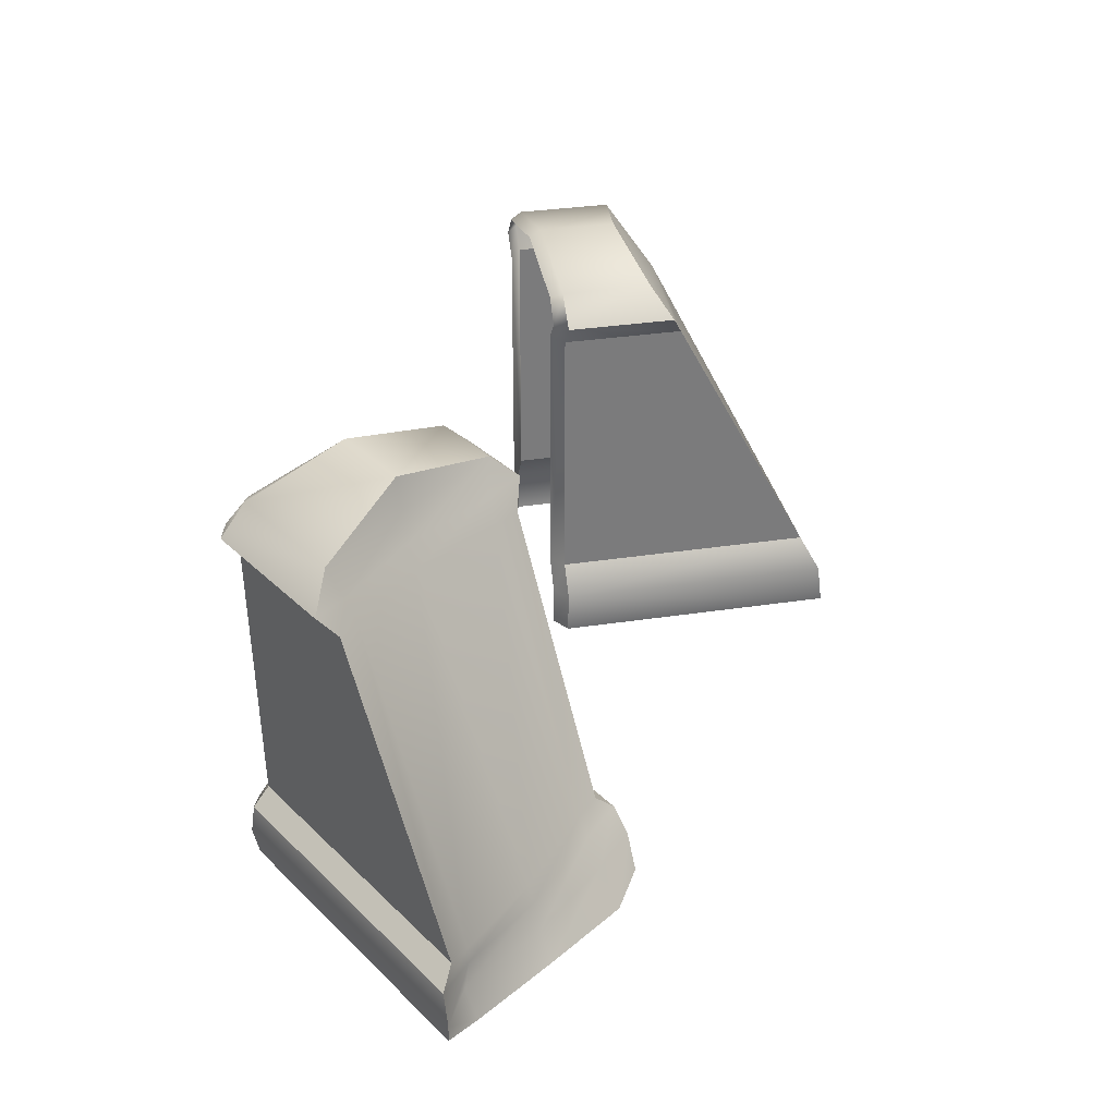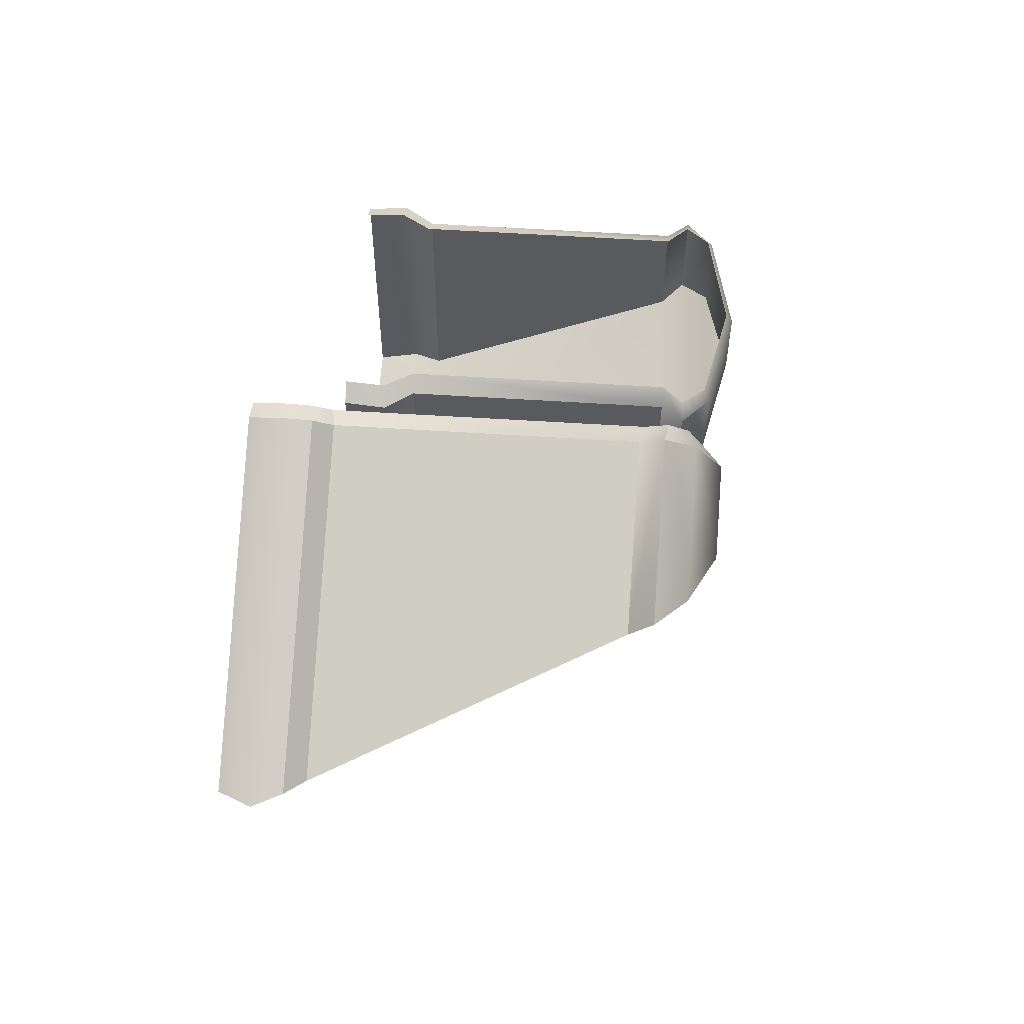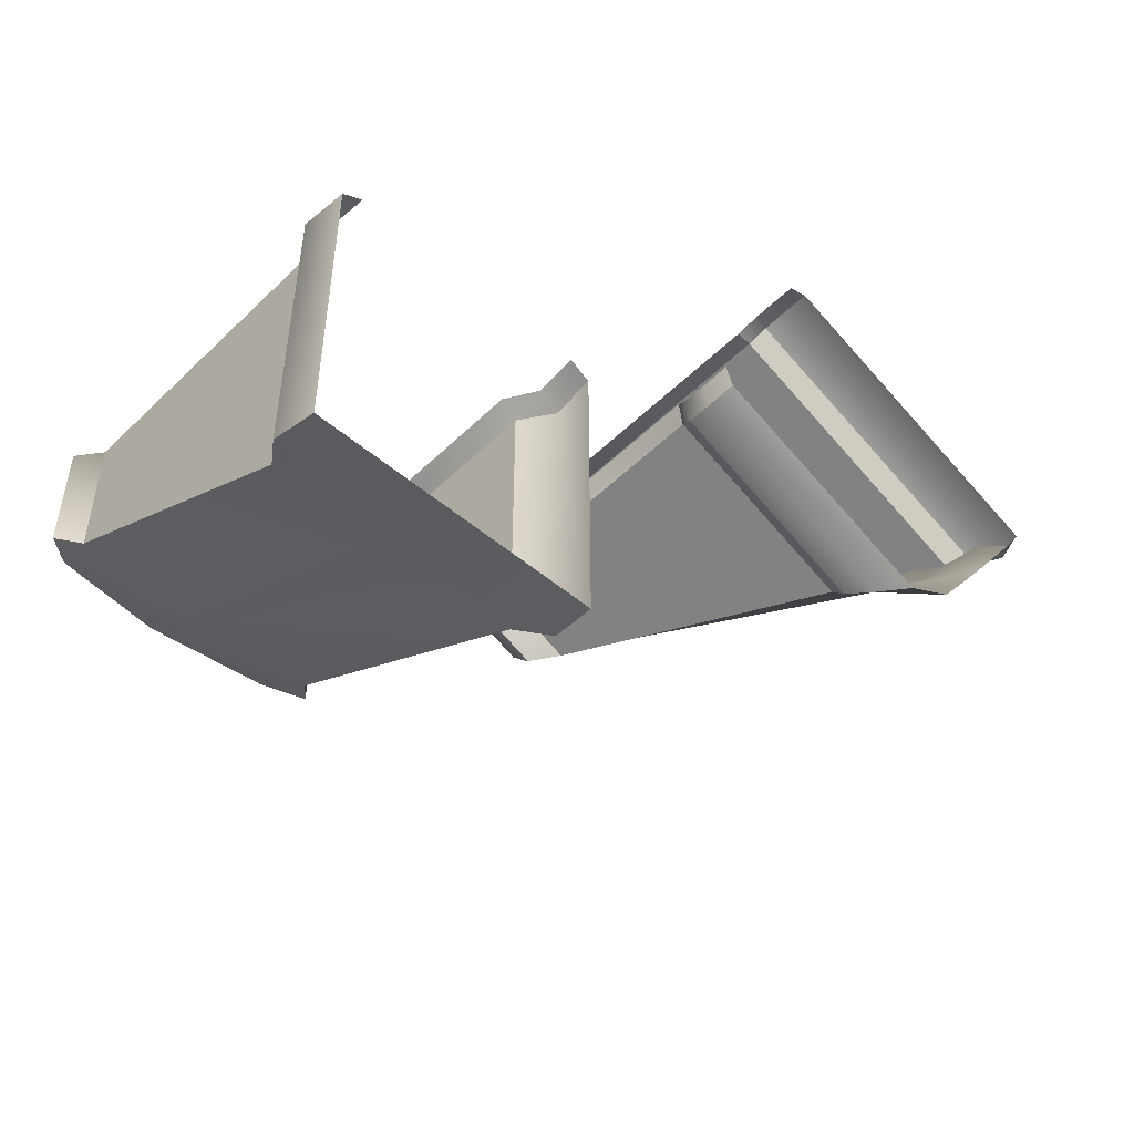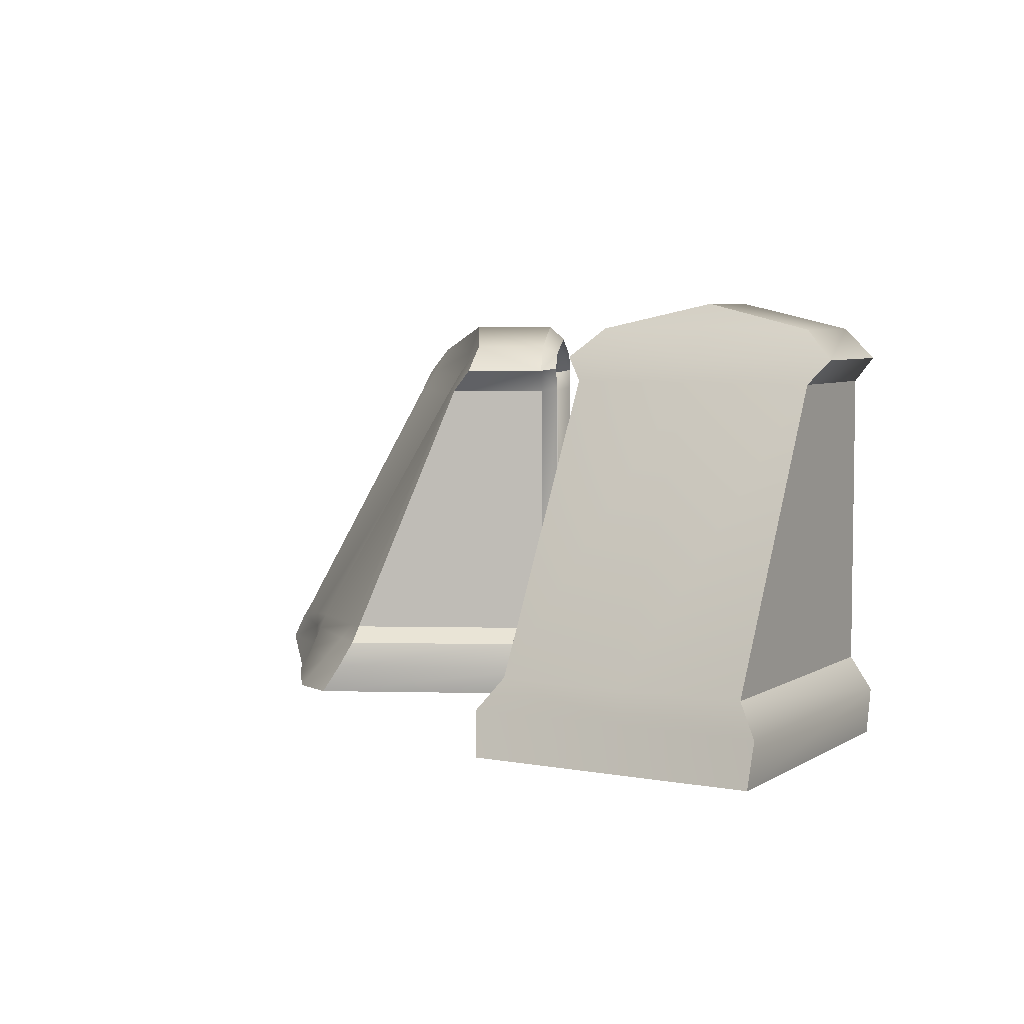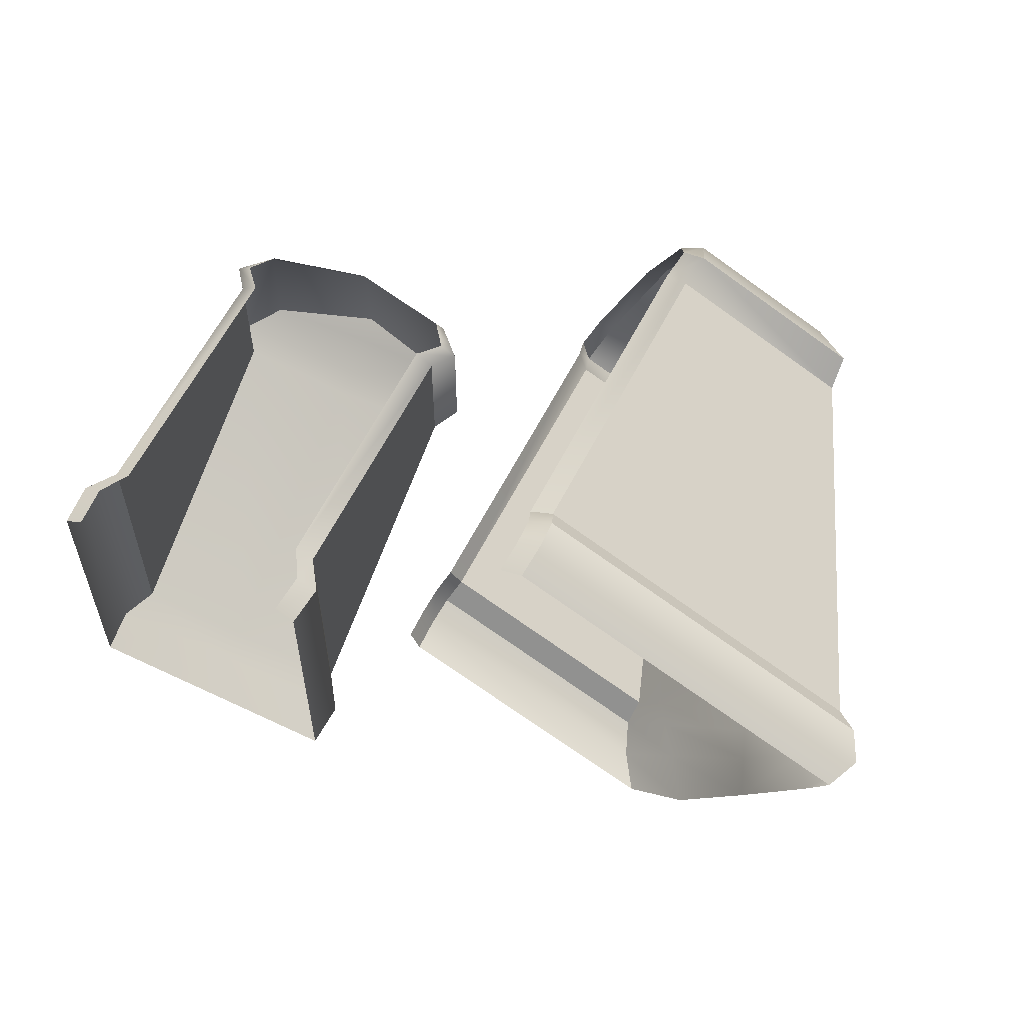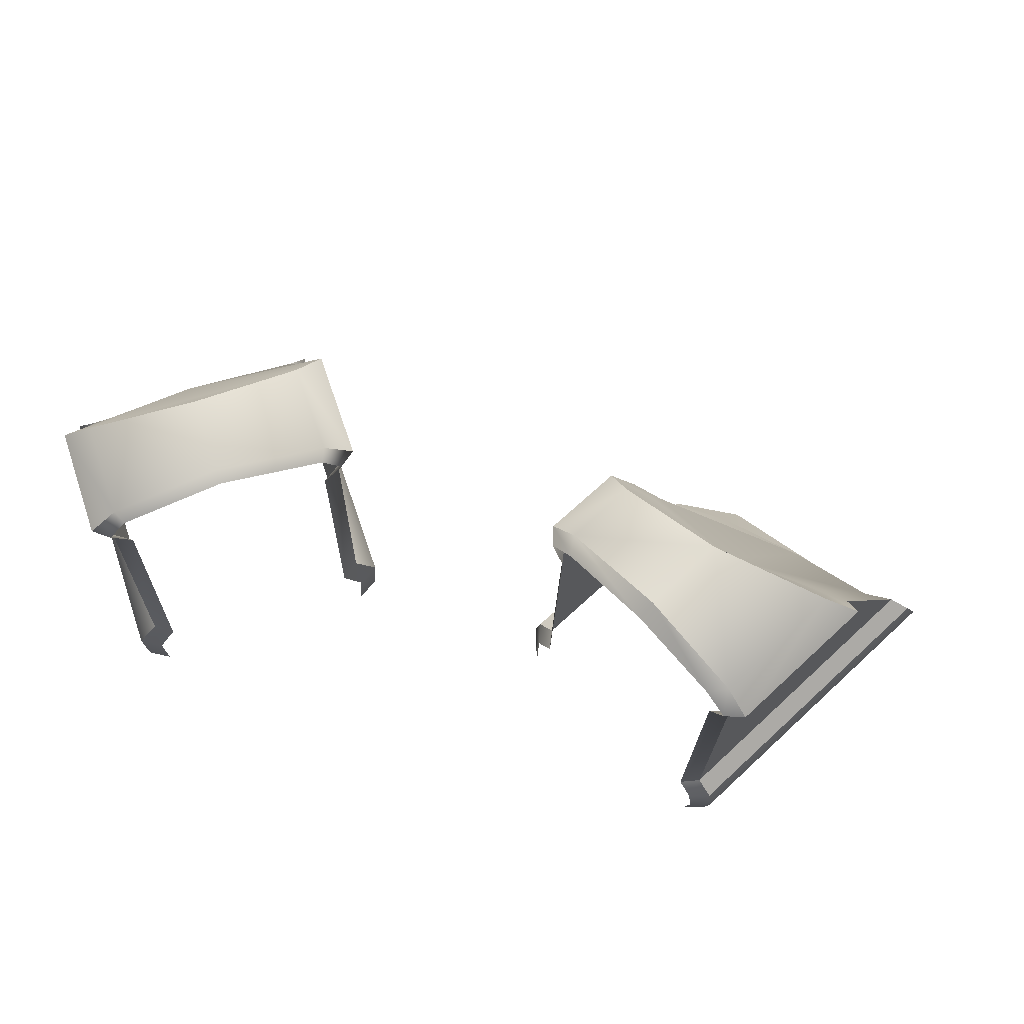
<metadata>
{"format":"obj","ext":"obj","renderer":"f3d","projection":"perspective","resolution":1024,"background":"white","views":[{"elev":31.8,"azim":77.7,"up":"+Y"},{"elev":58.2,"azim":93.8,"up":"+Z"},{"elev":-49.5,"azim":-43.2,"up":"+Z"},{"elev":5.6,"azim":-150.1,"up":"+Y"},{"elev":59.6,"azim":26.1,"up":"+Z"},{"elev":66.9,"azim":-18.8,"up":"+Y"}]}
</metadata>
<code>
g default
v -45.88 97.26 110.4
v -55.84 99.02 92.88
v -30.96 102.3 126
v -11.05 25.25 91.87
v 0.6286 24.51 108.6
v -65.08 104.1 86.37
v -64.13 109.8 92.72
v -60.05 99.25 87.99
v -52.27 114.3 112.7
v -23.27 26 75.2
v -33.01 108.1 128.9
v -40.39 38.37 72.39
v -39.62 41.77 76.44
v -38.12 32.72 69.96
v -25.85 102 132
v -25.88 97.37 127.7
v -33.93 26.39 69.22
v 7.546 30.44 115.3
v 4.72 24.23 115
v 4.735 36.16 115.7
v 0.7897 39.85 113.3
v -80.89 104.2 93.55
v -82.6 104.7 97.91
v -78.31 109.9 99.17
v -80.36 108.4 102.8
v -81.3 99.96 100.8
v -79.39 99.37 96.77
v -63.49 106.9 139.9
v -59.38 108.2 140.9
v -61.41 102.8 144.6
v -57.03 102.2 146.1
v -58.6 97.55 142.6
v -62.89 98.35 141.4
v -82.25 38.61 91.4
v -83.99 37.76 95.69
v -80.58 42.01 95.04
v -82.47 41.08 98.98
v -82.8 32.98 90.25
v -84.48 32.42 94.68
v -84.14 26.55 95.5
v -82.39 26.67 91.22
v -64.03 39.48 139.6
v -59.78 40.2 140.9
v -62.65 35.9 142.7
v -58.25 36.52 144.3
v -57.92 30.81 145.1
v -62.37 30.49 143.4
v -62.94 24.7 142.2
v -58.57 24.59 143.7
v -28.5 32.95 77.85
v -13.58 31.95 93.26
v -2.816 29.76 110.3
v -32.25 37.94 79.75
v -15.57 37.24 94.35
v -4.148 35.01 109.2
v -34.78 41.31 81.03
v -16.86 40.65 95.06
v -4.307 38.24 109.4
v -68.75 114.4 120.2
v -71.86 111.3 121.5
v -50.2 108 112
v -58.35 103.8 94.2
v -29.57 97.79 124
v -48.19 101.9 111.4
g Balustrade_1:Balustrade_ruins_3_LP2
f 8 2 56 13
f 2 1 57 56
f 3 63 1 64
f 1 63 58 57
f 16 63 3 15
f 4 10 50 51
f 4 51 52 5
f 9 61 7
f 18 19 5 52
f 11 61 9
f 14 50 10 17
f 12 53 50 14
f 51 50 53 54
f 52 51 54 55
f 18 52 55 20
f 13 56 53 12
f 54 53 56 57
f 55 54 57 58
f 20 55 58 21
f 1 2 62 64
f 2 8 6 62
f 62 6 7
f 7 61 64 62
f 61 11 3 64
f 15 3 11
f 63 16 21 58
f 22 23 25 24
f 24 25 60 59
f 59 60 28 29
f 29 28 30 31
f 26 23 22 27
f 26 27 36 37
f 22 6 8 27
f 31 30 33 32
f 32 33 42 43
f 31 32 16 15
f 34 35 37 36
f 35 34 38 39
f 39 38 41 40
f 43 42 44 45
f 45 44 47 46
f 46 47 48 49
f 22 24 7 6
f 9 7 24 59
f 9 59 29 11
f 11 29 31 15
f 12 34 36 13
f 14 38 34 12
f 17 41 38 14
f 20 45 46 18
f 18 46 49 19
f 21 43 45 20
f 13 36 27 8
f 43 21 16 32
g default
v -123 115 45.39
v -168.5 114.9 44.5
v -174.5 109 41.34
v -145.9 115.6 45.07
v -170.7 104.3 38.79
v -145.8 31.43 3.077
v -170.7 46.91 8.048
v -174.4 31.43 3.077
v -116.7 109 41.38
v -120.4 104.3 38.79
v -120.4 46.91 7.872
v -116.7 31.43 3.077
v -174.5 109 65.04
v -171.1 108.8 67.64
v -167.2 113.8 67.64
v -168.5 114.9 65.04
v -167 104.3 67.64
v -170.7 104.3 65.04
v -122.7 114.9 65.04
v -124 113.8 67.64
v -120.1 108.8 67.64
v -116.7 109 65.04
v -120.4 104.3 65.04
v -124.2 104.3 67.64
v -170.7 46.91 65.04
v -167 46.53 67.64
v -170.2 31.42 67.64
v -174.4 31.43 65.04
v -120.4 46.91 65.04
v -124.2 46.53 67.64
v -116.7 31.43 65.04
v -121 31.42 67.64
v -145.8 46.7 8.266
v -145.6 120.1 48.3
v -145.9 120.1 65.04
v -145.6 118.6 67.64
v -145.9 109 39.18
v -145.9 104.3 36.7
v -170.8 40.21 67.64
v -175.2 40.54 65.04
v -175.2 40.54 4.438
v -145.8 40.12 7.503
v -116 40.54 4.438
v -116 40.54 65.04
v -120.4 40.21 67.64
g Balustrade_1:Balustrade_ruins_2_LP2
f 66 98 68
f 65 68 98
f 66 68 101 67
f 101 68 65 73
f 69 102 97 71
f 102 74 75 97
f 71 97 106 105
f 106 97 75 107
f 76 70 106 107
f 105 106 70 72
f 67 101 102 69
f 102 101 73 74
f 80 79 100 99
f 81 78 77 82
f 81 82 89 90
f 83 84 85 86
f 86 85 88 87
f 87 88 94 93
f 91 103 104 92
f 93 94 109 108
f 108 109 96 95
f 65 83 86 73
f 67 77 80 66
f 77 67 69 82
f 98 99 83 65
f 86 87 74 73
f 66 80 99 98
f 77 78 79 80
f 84 83 99 100
f 104 103 90 89
f 104 89 71 105
f 72 92 104 105
f 75 93 108 107
f 108 95 76 107
f 71 89 82 69
f 93 75 74 87

</code>
